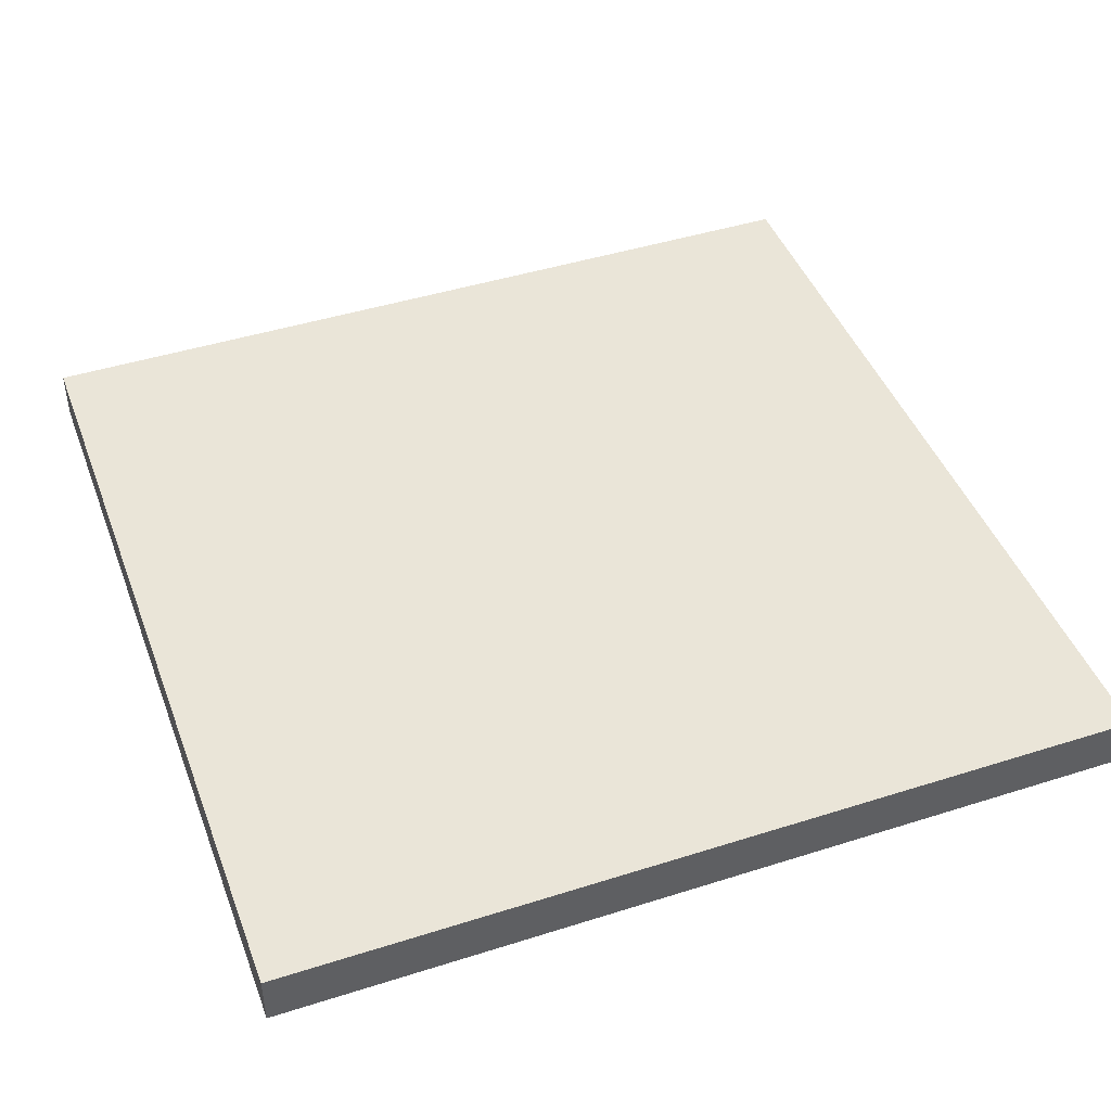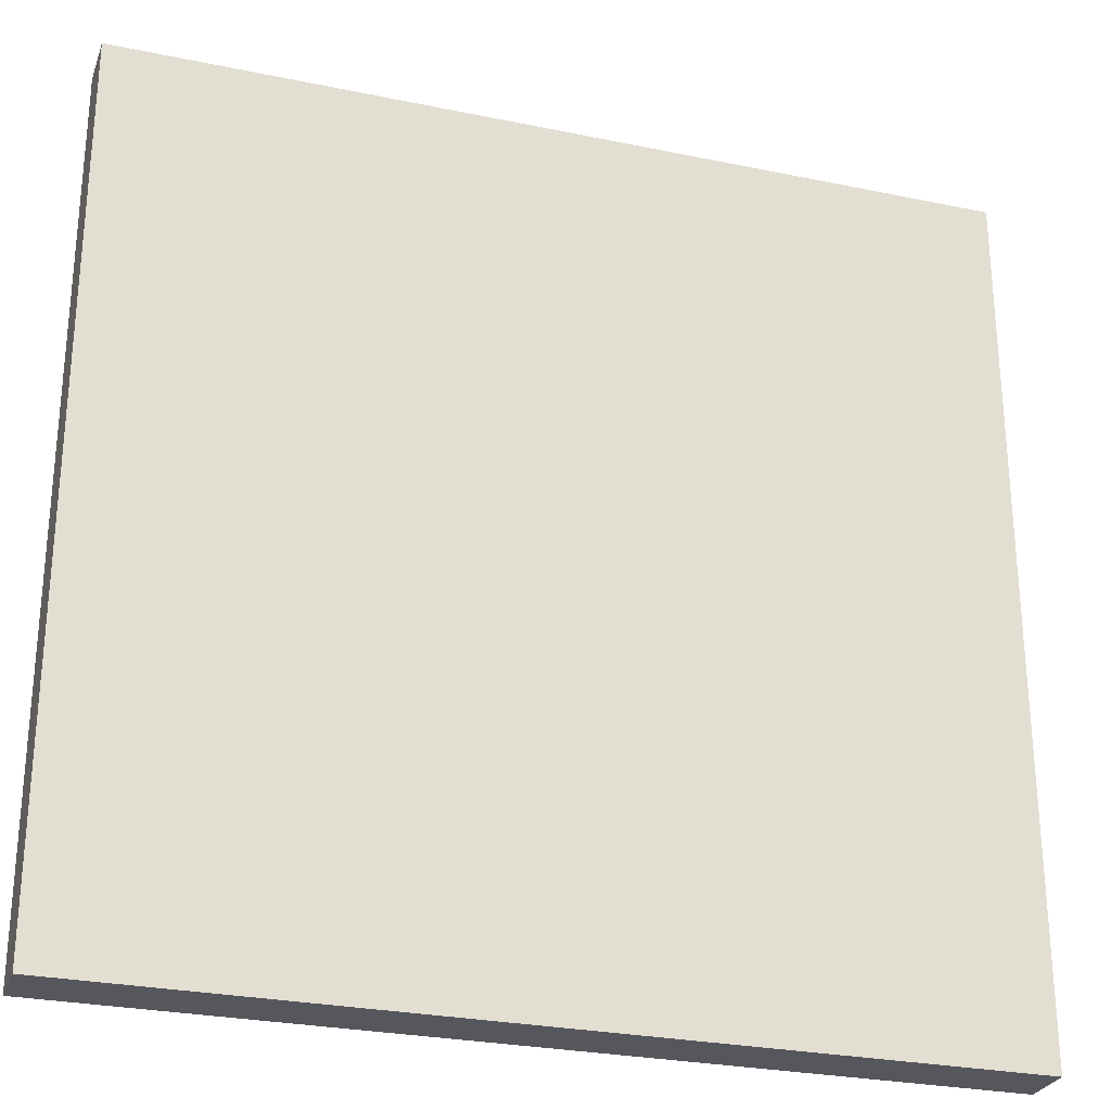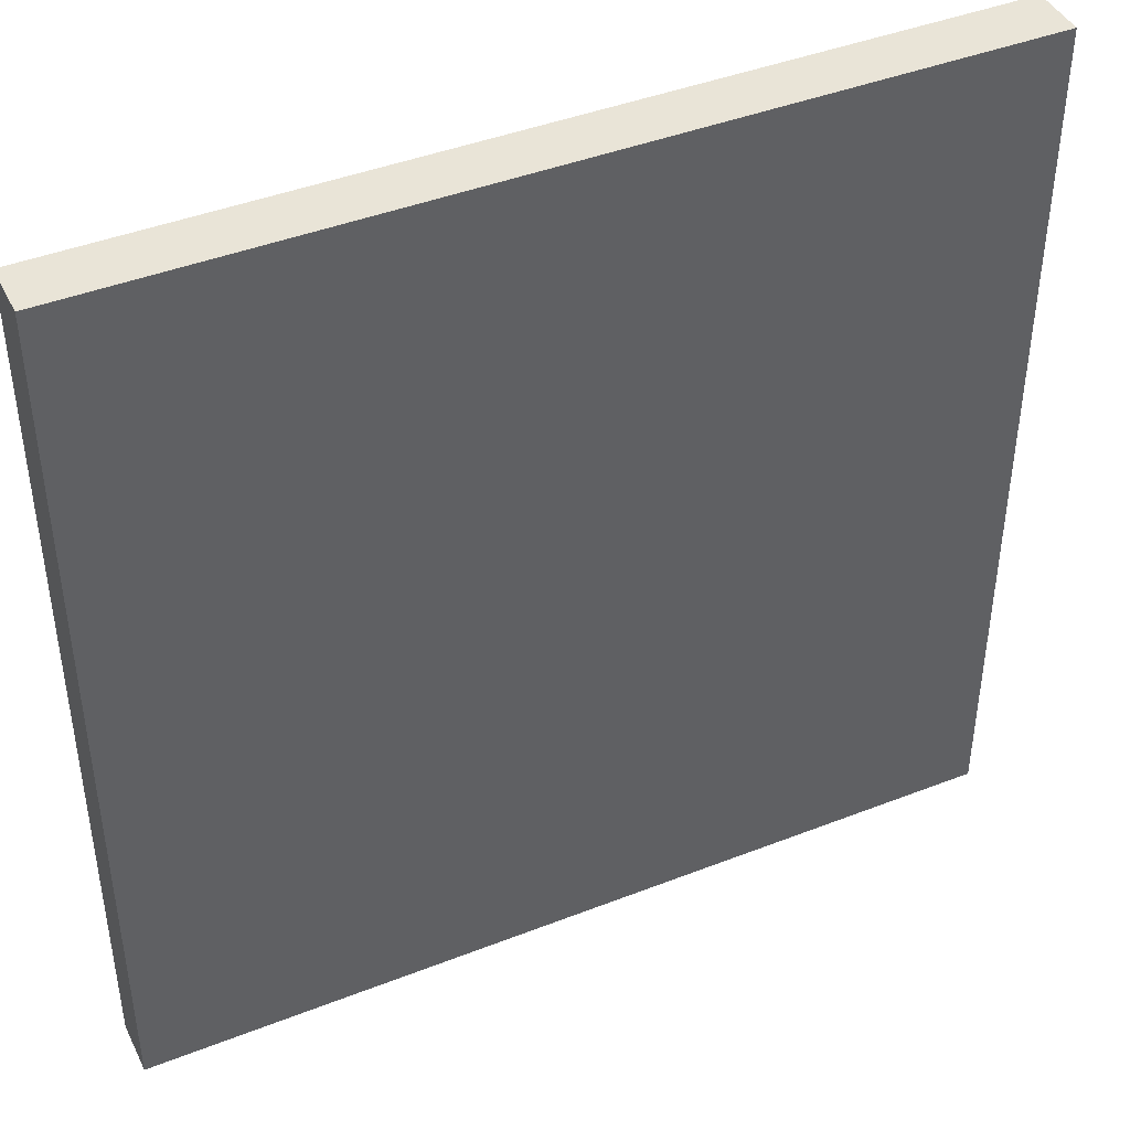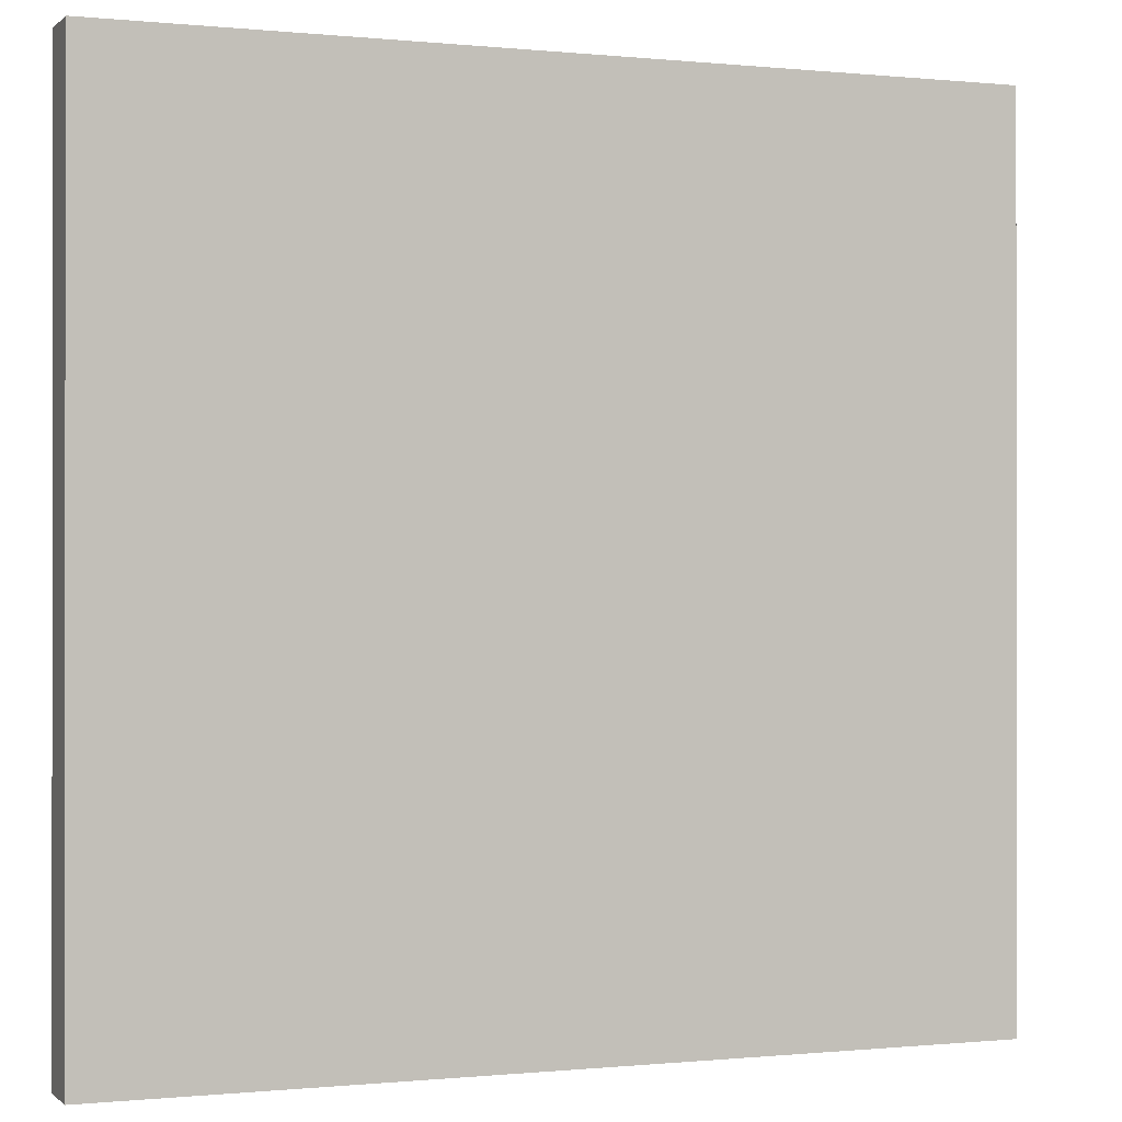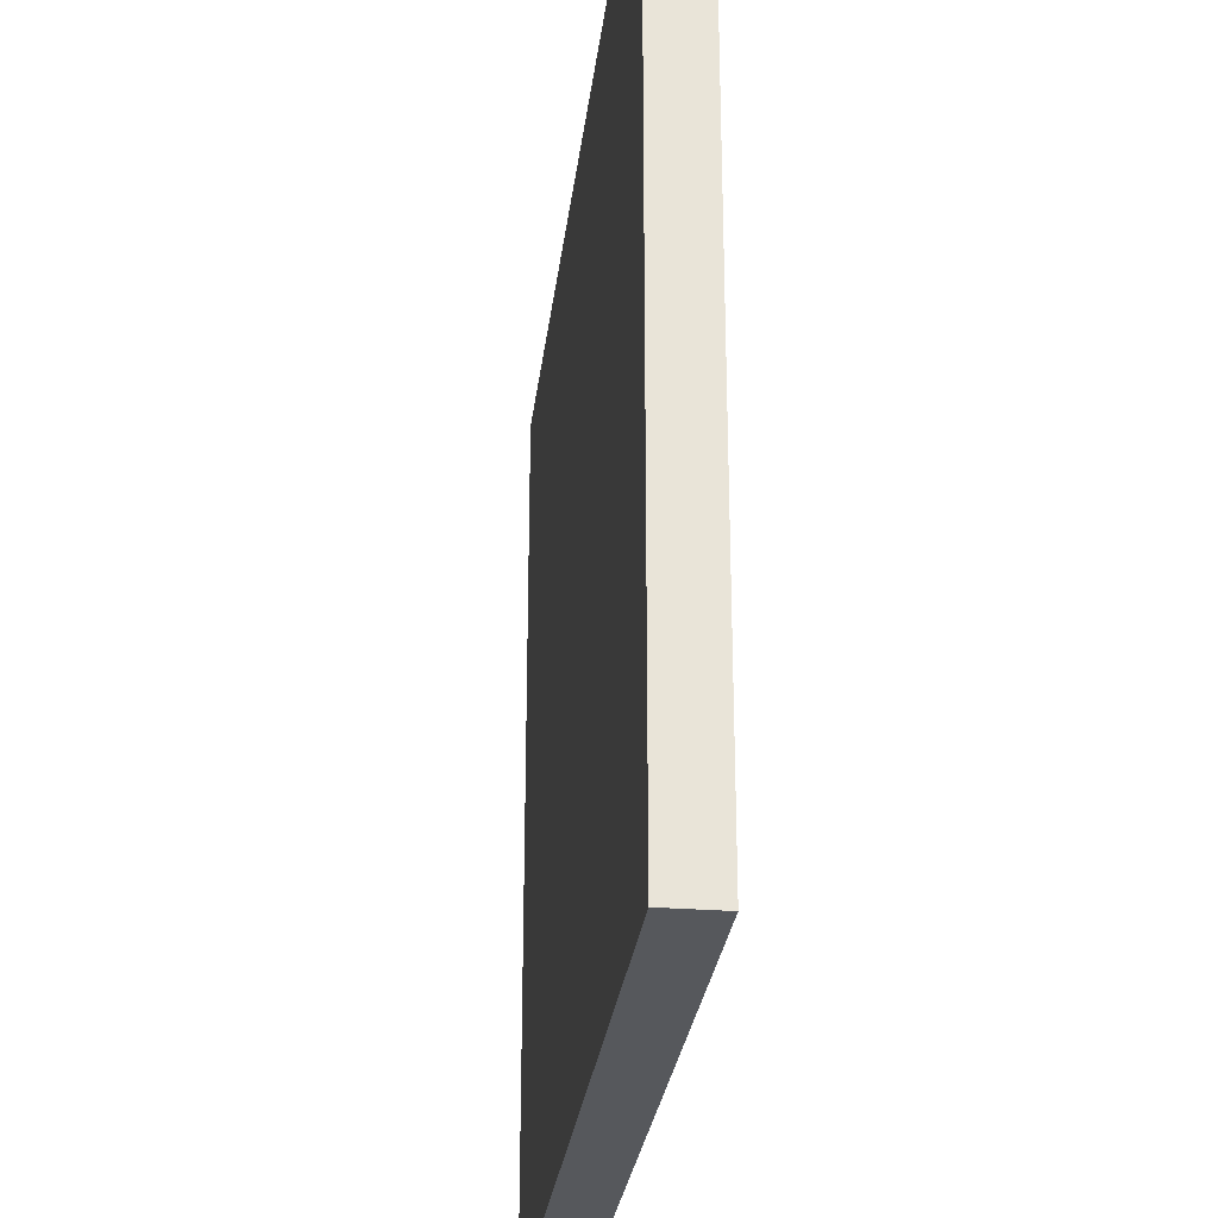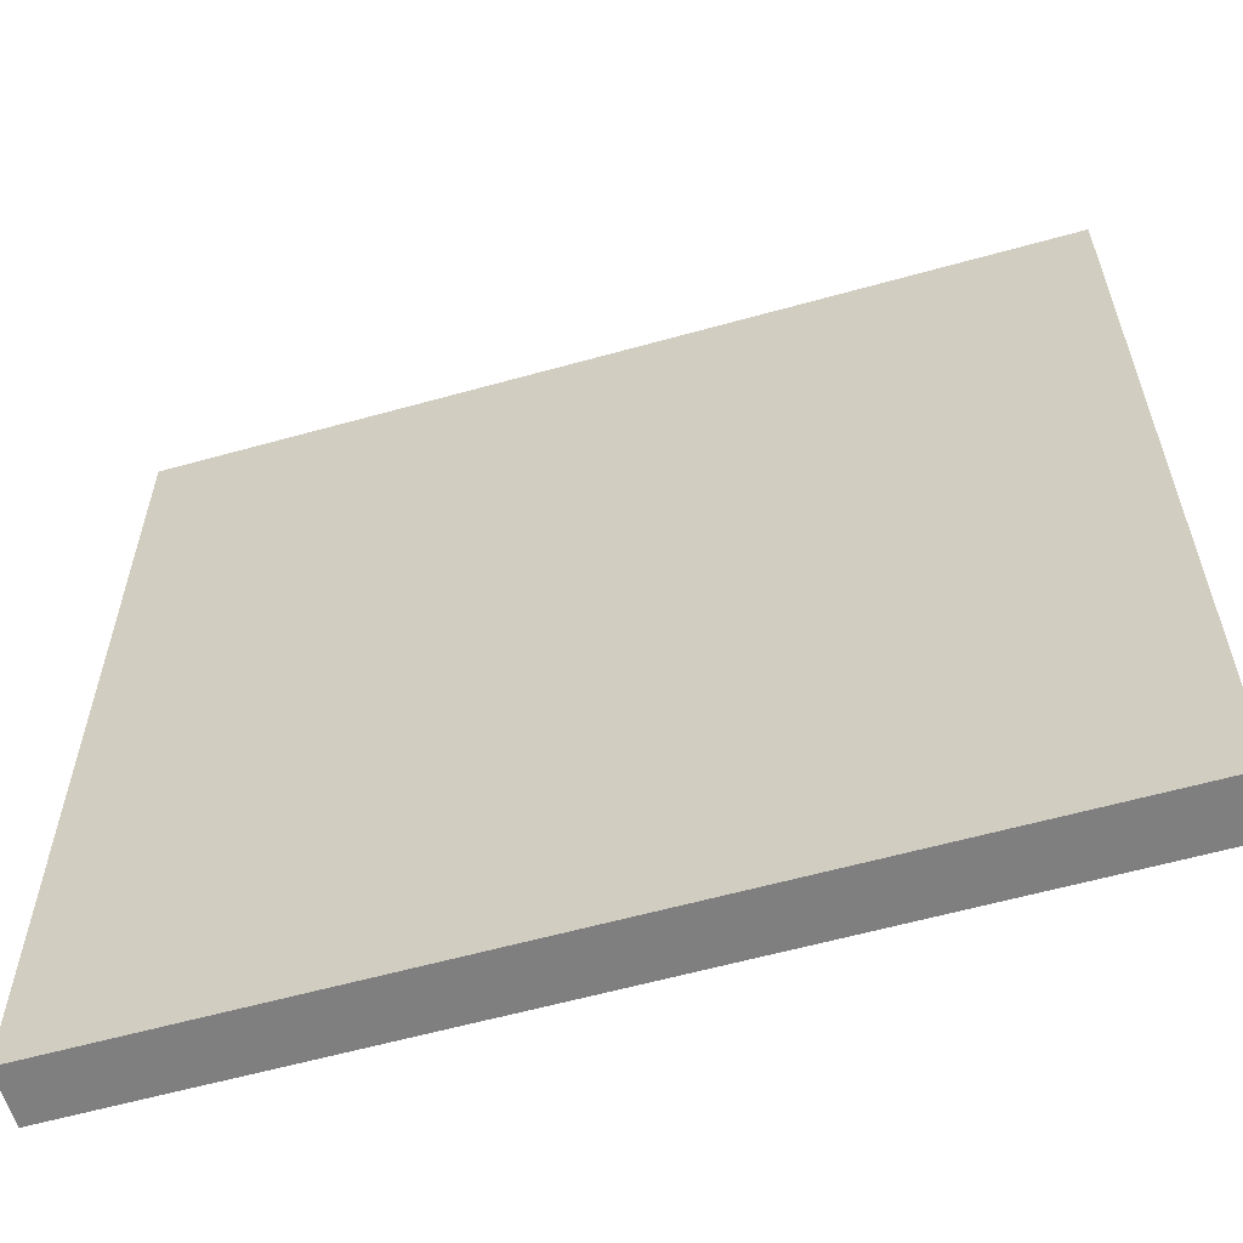
<metadata>
{"format":"obj","ext":"obj","renderer":"f3d","projection":"perspective","resolution":1024,"background":"white","views":[{"elev":44.9,"azim":159.8,"up":"+Z"},{"elev":-27.5,"azim":162.3,"up":"+Y"},{"elev":43.0,"azim":-24.9,"up":"+Y"},{"elev":-0.3,"azim":158.9,"up":"+Y"},{"elev":-28.1,"azim":-96.7,"up":"+Y"},{"elev":-59.8,"azim":-164.0,"up":"+Y"}]}
</metadata>
<code>
o
v 6.2 0 0.1
v 6.2 0 -0.1
v 6.2 2.9 0.1
v 6.2 2.9 -0.1
v 6.2 3.2 0.1
v 6.2 3.2 -0.1
v 9.4 0 0.1
v 9.4 0 -0.1
v 9.4 0.2 0.1
v 9.4 0.2 -0.1
v 9.4 1.3 0.1
v 9.4 1.3 -0.1
v 9.4 1.5 0.1
v 9.4 1.5 -0.1
v 9.4 2.5 0.1
v 9.4 2.5 -0.1
v 9.4 2.7 0.1
v 9.4 2.7 -0.1
v 9.4 2.9 0.1
v 9.4 2.9 -0.1
v 9.4 3.2 0.1
v 9.4 3.2 -0.1
v 6.2 0 0.1
v 6.2 2.9 0.1
v 6.2 3.2 0.1
v 7.8 0 0.1
v 7.8 2.7 0.1
v 8 0.2 0.1
v 8 1.3 0.1
v 8 1.5 0.1
v 8 2.5 0.1
v 9.1 0.9 0.1
v 9.1 1.1 0.1
v 9.3 0.9 0.1
v 9.3 1.1 0.1
v 9.4 0 0.1
v 9.4 0.2 0.1
v 9.4 1.3 0.1
v 9.4 1.5 0.1
v 9.4 2.5 0.1
v 9.4 2.7 0.1
v 9.4 2.9 0.1
v 9.4 3.2 0.1
v 6.2 0 -0.1
v 6.2 2.9 -0.1
v 6.2 3.2 -0.1
v 7.8 0 -0.1
v 7.8 2.7 -0.1
v 8 0.2 -0.1
v 8 1.3 -0.1
v 8 1.5 -0.1
v 8 2.5 -0.1
v 9.1 0.9 -0.1
v 9.1 1.1 -0.1
v 9.3 0.9 -0.1
v 9.3 1.1 -0.1
v 9.4 0 -0.1
v 9.4 0.2 -0.1
v 9.4 1.3 -0.1
v 9.4 1.5 -0.1
v 9.4 2.5 -0.1
v 9.4 2.7 -0.1
v 9.4 2.9 -0.1
v 9.4 3.2 -0.1
v 6.2 0 0.1
v 7.8 0 0.1
v 9.4 0 0.1
v 6.2 0 -0.1
v 7.8 0 -0.1
v 9.4 0 -0.1
v 6.2 3.2 0.1
v 9.4 3.2 0.1
v 6.2 3.2 -0.1
v 9.4 3.2 -0.1
f 3 2 1
f 4 2 3
f 5 4 3
f 6 4 5
f 7 8 9
f 9 8 10
f 9 10 11
f 11 10 12
f 11 12 13
f 13 12 14
f 13 14 15
f 15 14 16
f 15 16 17
f 17 16 18
f 17 18 19
f 19 18 20
f 19 20 21
f 21 20 22
f 26 24 23
f 27 24 26
f 28 27 26
f 29 27 28
f 30 27 29
f 31 27 30
f 32 29 28
f 33 29 32
f 34 32 28
f 34 33 32
f 35 29 33
f 35 33 34
f 36 28 26
f 37 34 28
f 37 28 36
f 37 35 34
f 38 29 35
f 38 35 37
f 38 30 29
f 39 31 30
f 39 30 38
f 40 27 31
f 40 31 39
f 41 24 27
f 41 27 40
f 42 25 24
f 42 24 41
f 43 25 42
f 44 45 47
f 47 45 48
f 47 48 49
f 49 48 50
f 50 48 51
f 51 48 52
f 49 50 53
f 53 50 54
f 49 53 55
f 53 54 55
f 54 50 56
f 55 54 56
f 47 49 57
f 49 55 58
f 57 49 58
f 55 56 58
f 56 50 59
f 58 56 59
f 50 51 59
f 51 52 60
f 59 51 60
f 52 48 61
f 60 52 61
f 48 45 62
f 61 48 62
f 45 46 63
f 62 45 63
f 63 46 64
f 68 66 65
f 69 67 66
f 69 66 68
f 70 67 69
f 71 72 73
f 73 72 74

</code>
